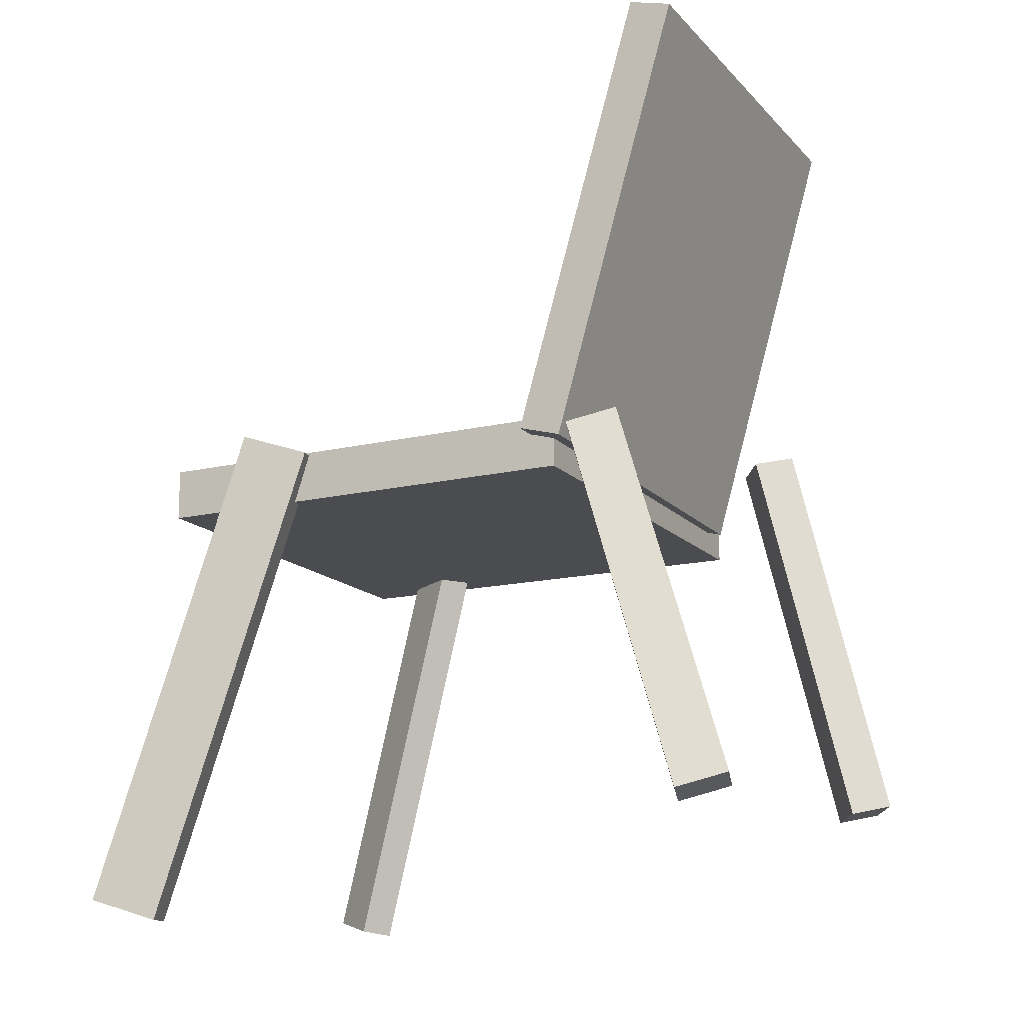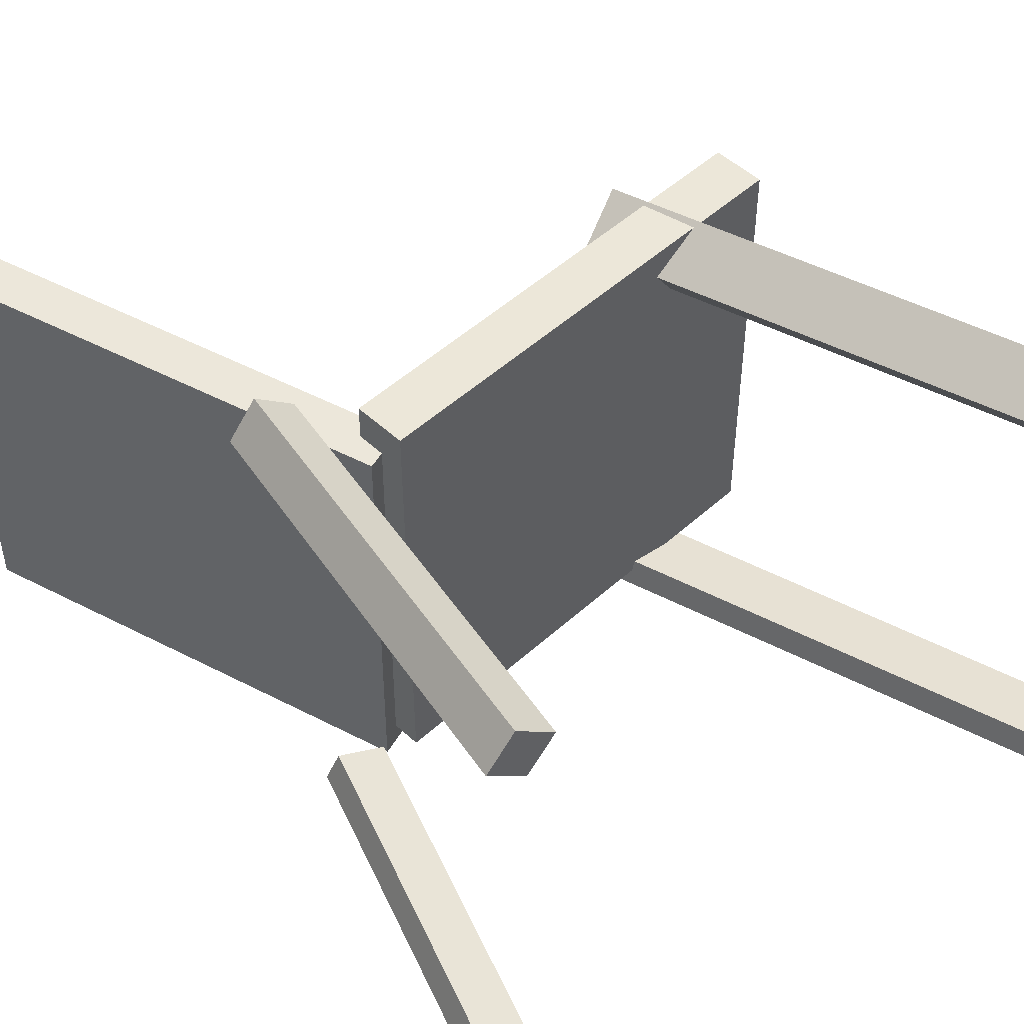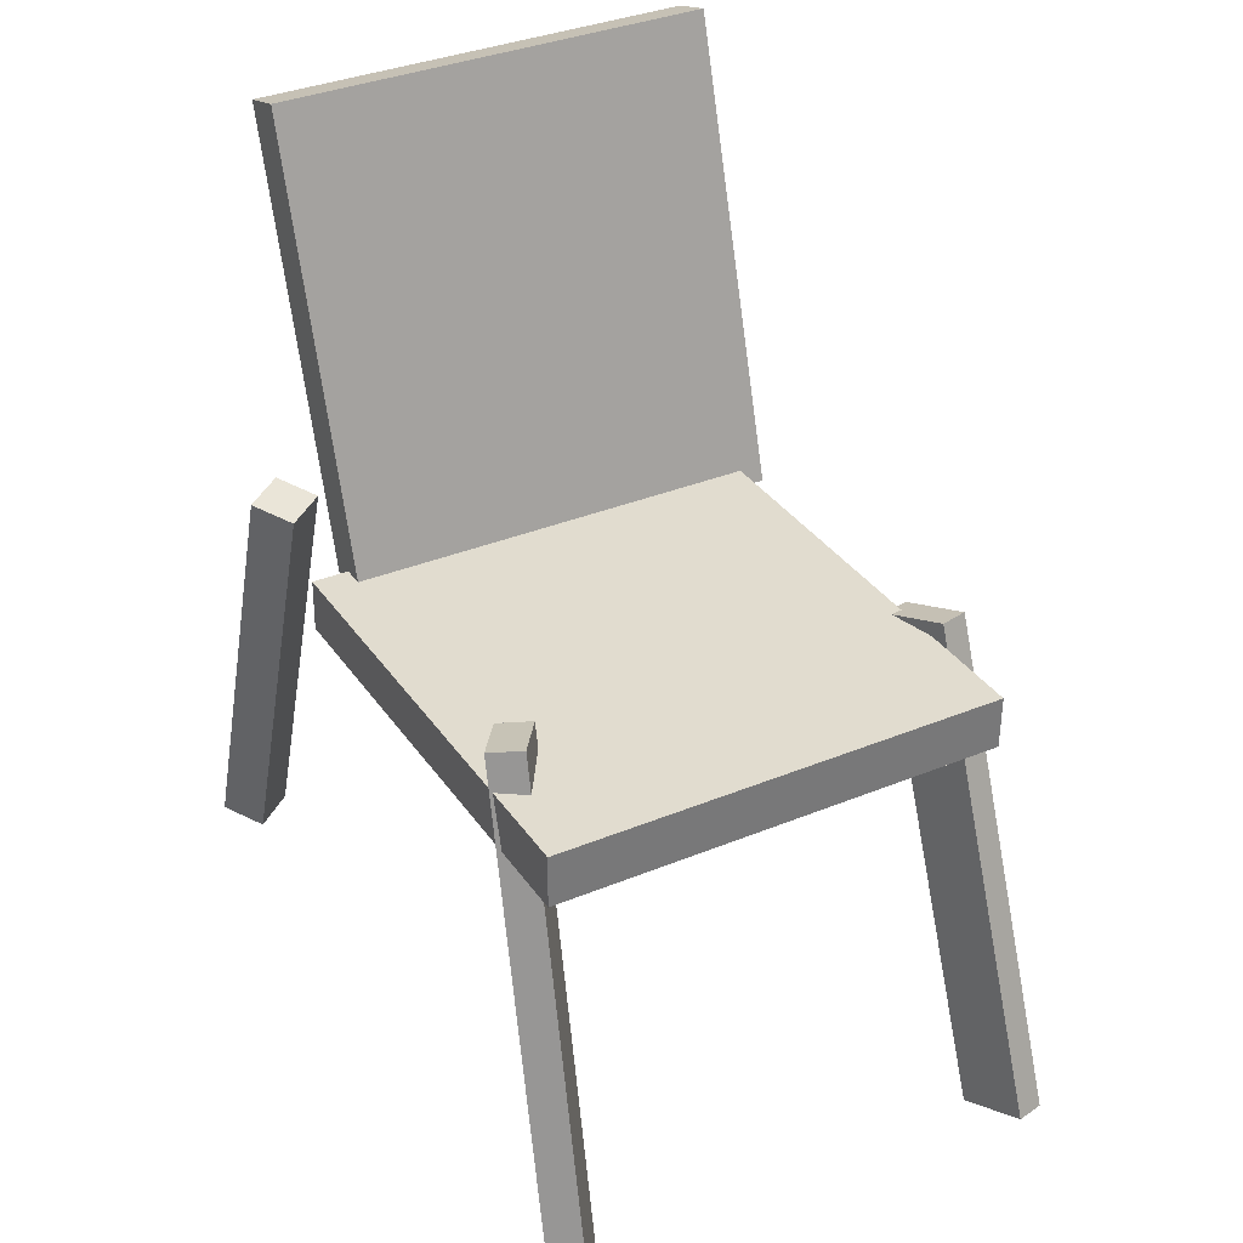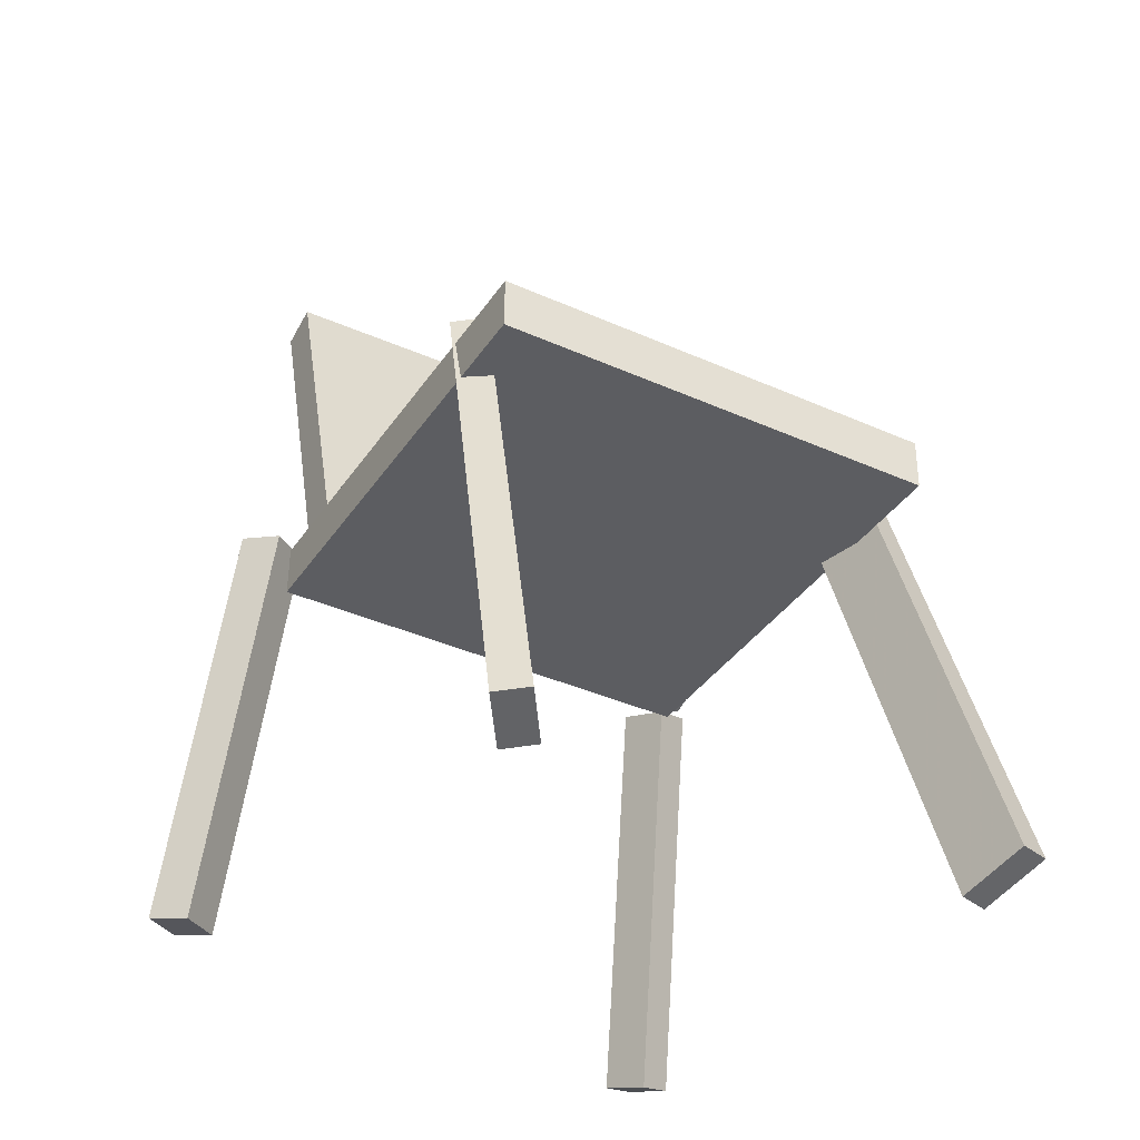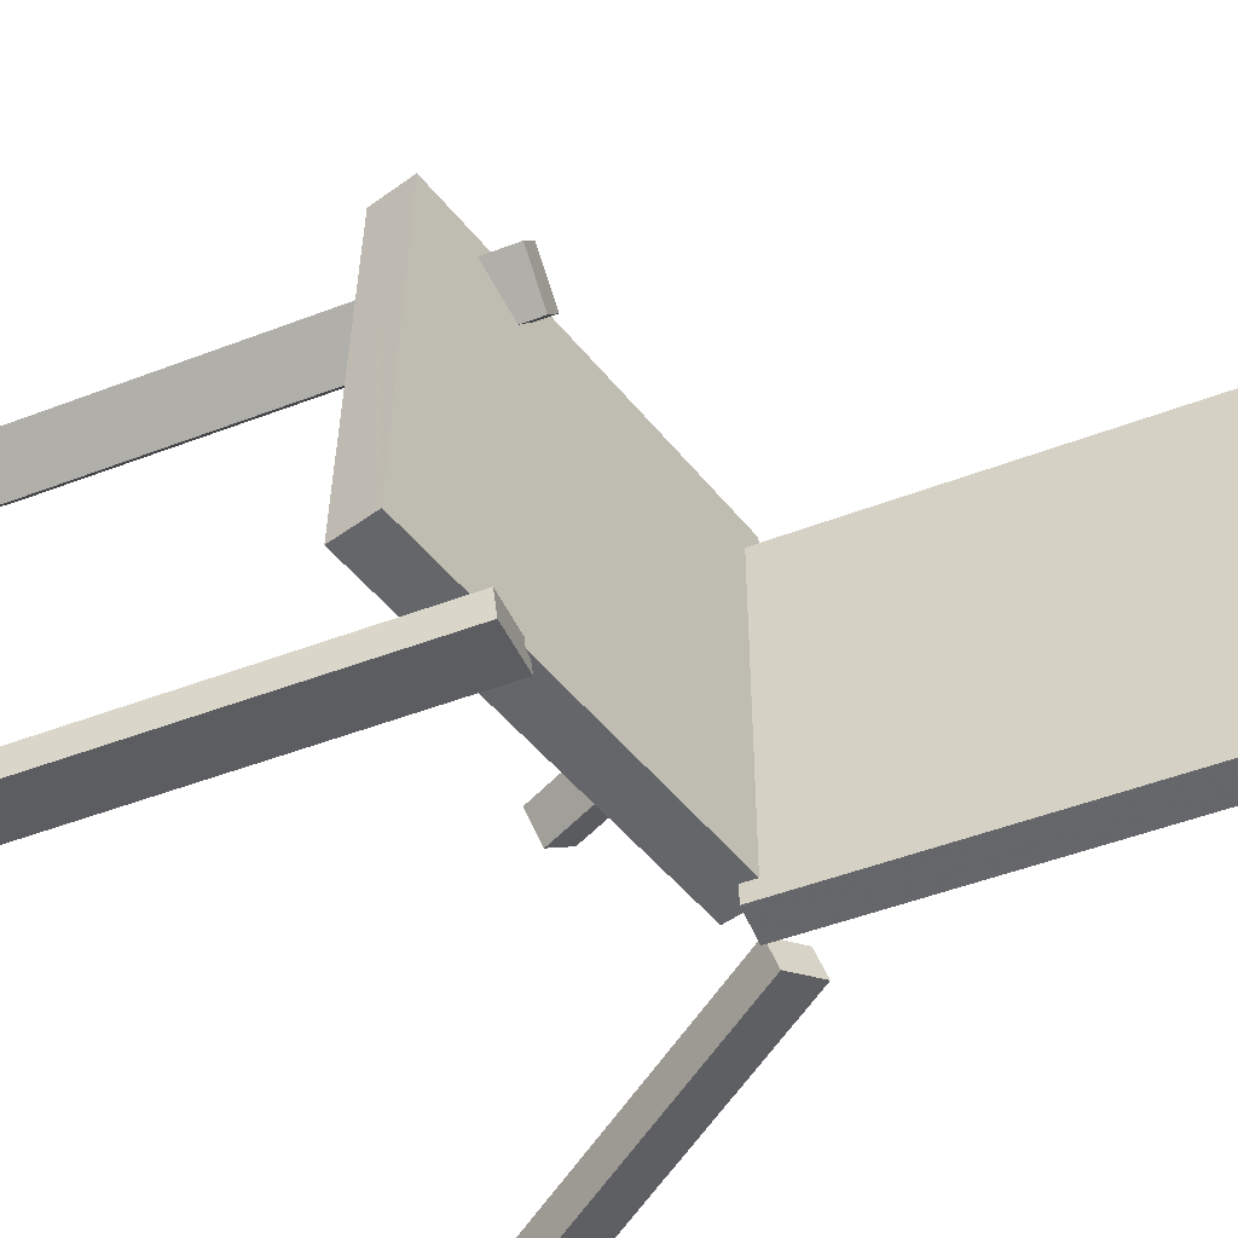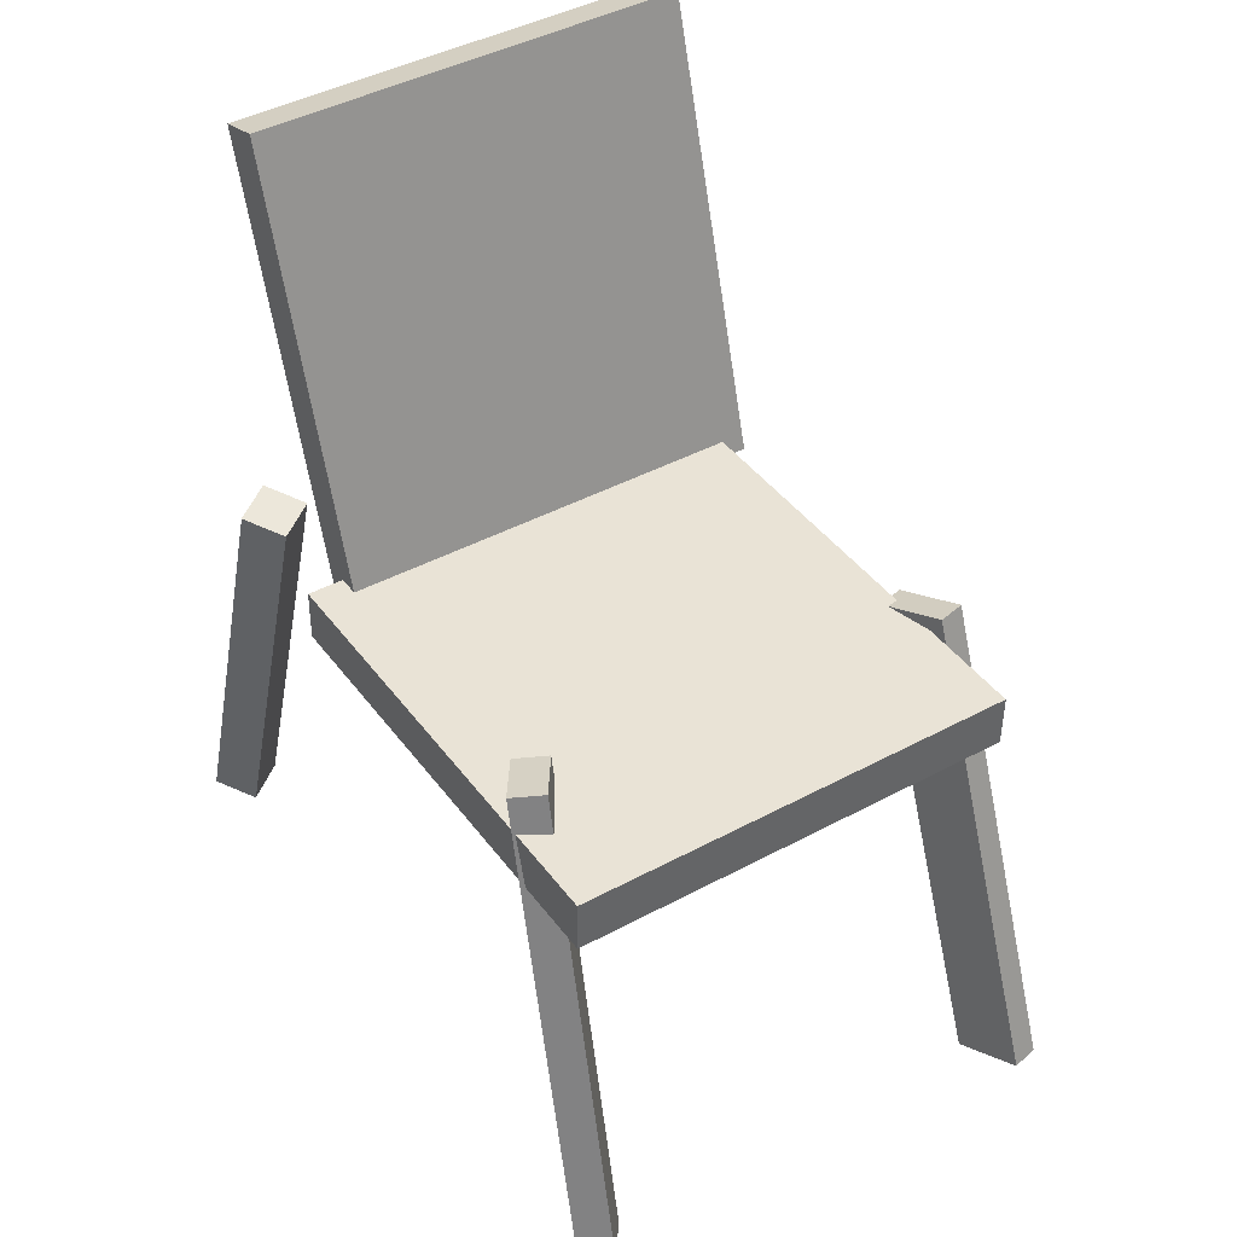
<metadata>
{"format":"obj","ext":"obj","renderer":"f3d","projection":"perspective","resolution":1024,"background":"white","views":[{"elev":-15.7,"azim":-152.7,"up":"+Y"},{"elev":51.0,"azim":-44.4,"up":"+Z"},{"elev":34.8,"azim":60.9,"up":"+Y"},{"elev":-36.5,"azim":60.7,"up":"+Y"},{"elev":-52.4,"azim":128.2,"up":"+Z"},{"elev":42.5,"azim":57.1,"up":"+Y"}]}
</metadata>
<code>
v 0.2391 -0.02067 -0.1666
v 0.2416 -0.01676 0.1894
v -0.124 -0.02254 -0.164
v -0.1214 -0.01862 0.192
v 0.2389 0.02081 -0.167
v 0.2414 0.02472 0.189
v -0.1242 0.01894 -0.1644
v -0.1216 0.02285 0.1916
f 1.0 7.0 5.0
f 1.0 3.0 7.0
f 1.0 4.0 3.0
f 1.0 2.0 4.0
f 3.0 8.0 7.0
f 3.0 4.0 8.0
f 5.0 7.0 8.0
f 5.0 8.0 6.0
f 1.0 5.0 6.0
f 1.0 6.0 2.0
f 2.0 6.0 8.0
f 2.0 8.0 4.0
v 0.237 -0.3501 0.1545
v 0.2221 -0.3533 0.1777
v 0.132 0.04335 0.1404
v 0.1171 0.04021 0.1636
v 0.2765 -0.3386 0.1814
v 0.2616 -0.3417 0.2046
v 0.1715 0.05486 0.1673
v 0.1566 0.05172 0.1905
f 9.0 15.0 13.0
f 9.0 11.0 15.0
f 9.0 12.0 11.0
f 9.0 10.0 12.0
f 11.0 16.0 15.0
f 11.0 12.0 16.0
f 13.0 15.0 16.0
f 13.0 16.0 14.0
f 9.0 13.0 14.0
f 9.0 14.0 10.0
f 10.0 14.0 16.0
f 10.0 16.0 12.0
v -0.1377 -0.003466 -0.1828
v -0.1347 -0.002879 0.1628
v -0.2401 0.3497 -0.1825
v -0.2371 0.3503 0.1631
v -0.1035 0.006443 -0.1831
v -0.1005 0.00703 0.1625
v -0.206 0.3596 -0.1828
v -0.203 0.3602 0.1628
f 17.0 23.0 21.0
f 17.0 19.0 23.0
f 17.0 20.0 19.0
f 17.0 18.0 20.0
f 19.0 24.0 23.0
f 19.0 20.0 24.0
f 21.0 23.0 24.0
f 21.0 24.0 22.0
f 17.0 21.0 22.0
f 17.0 22.0 18.0
f 18.0 22.0 24.0
f 18.0 24.0 20.0
v -0.2232 -0.2691 0.211
v -0.2509 -0.2616 0.2324
v -0.2451 -0.266 0.1817
v -0.2727 -0.2585 0.2031
v -0.1502 0.05694 0.1913
v -0.1778 0.06442 0.2127
v -0.172 0.06006 0.162
v -0.1996 0.06754 0.1833
f 25.0 31.0 29.0
f 25.0 27.0 31.0
f 25.0 28.0 27.0
f 25.0 26.0 28.0
f 27.0 32.0 31.0
f 27.0 28.0 32.0
f 29.0 31.0 32.0
f 29.0 32.0 30.0
f 25.0 29.0 30.0
f 25.0 30.0 26.0
f 26.0 30.0 32.0
f 26.0 32.0 28.0
v -0.2894 -0.2889 -0.2183
v -0.2809 -0.295 -0.1917
v -0.1875 0.01204 -0.182
v -0.179 0.005946 -0.1554
v -0.2526 -0.2996 -0.2326
v -0.244 -0.3057 -0.206
v -0.1507 0.001299 -0.1963
v -0.1422 -0.004797 -0.1696
f 33.0 39.0 37.0
f 33.0 35.0 39.0
f 33.0 36.0 35.0
f 33.0 34.0 36.0
f 35.0 40.0 39.0
f 35.0 36.0 40.0
f 37.0 39.0 40.0
f 37.0 40.0 38.0
f 33.0 37.0 38.0
f 33.0 38.0 34.0
f 34.0 38.0 40.0
f 34.0 40.0 36.0
v 0.1095 0.01807 -0.155
v 0.1614 0.03535 -0.1693
v 0.1037 0.01711 -0.1773
v 0.1555 0.03439 -0.1916
v 0.2338 -0.3683 -0.171
v 0.2857 -0.351 -0.1853
v 0.228 -0.3692 -0.1933
v 0.2798 -0.352 -0.2076
f 41.0 47.0 45.0
f 41.0 43.0 47.0
f 41.0 44.0 43.0
f 41.0 42.0 44.0
f 43.0 48.0 47.0
f 43.0 44.0 48.0
f 45.0 47.0 48.0
f 45.0 48.0 46.0
f 41.0 45.0 46.0
f 41.0 46.0 42.0
f 42.0 46.0 48.0
f 42.0 48.0 44.0

</code>
